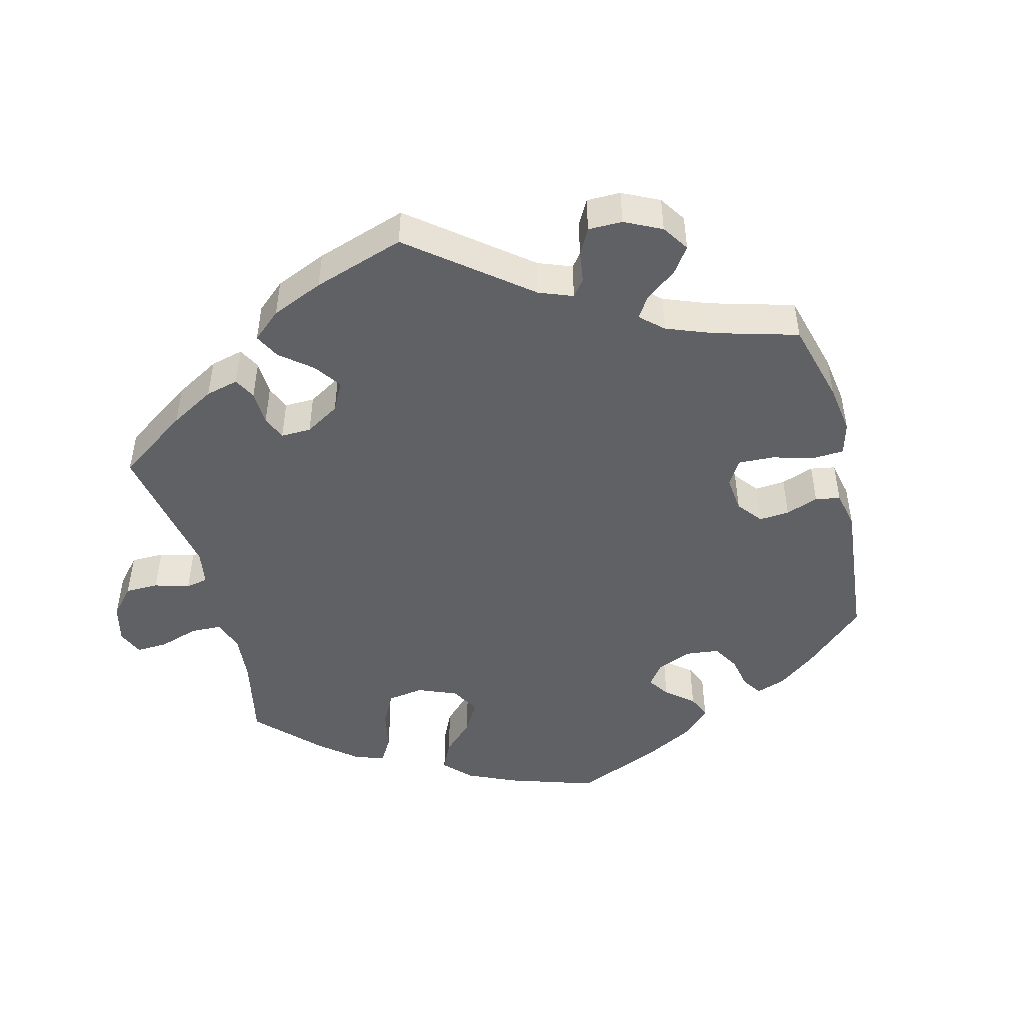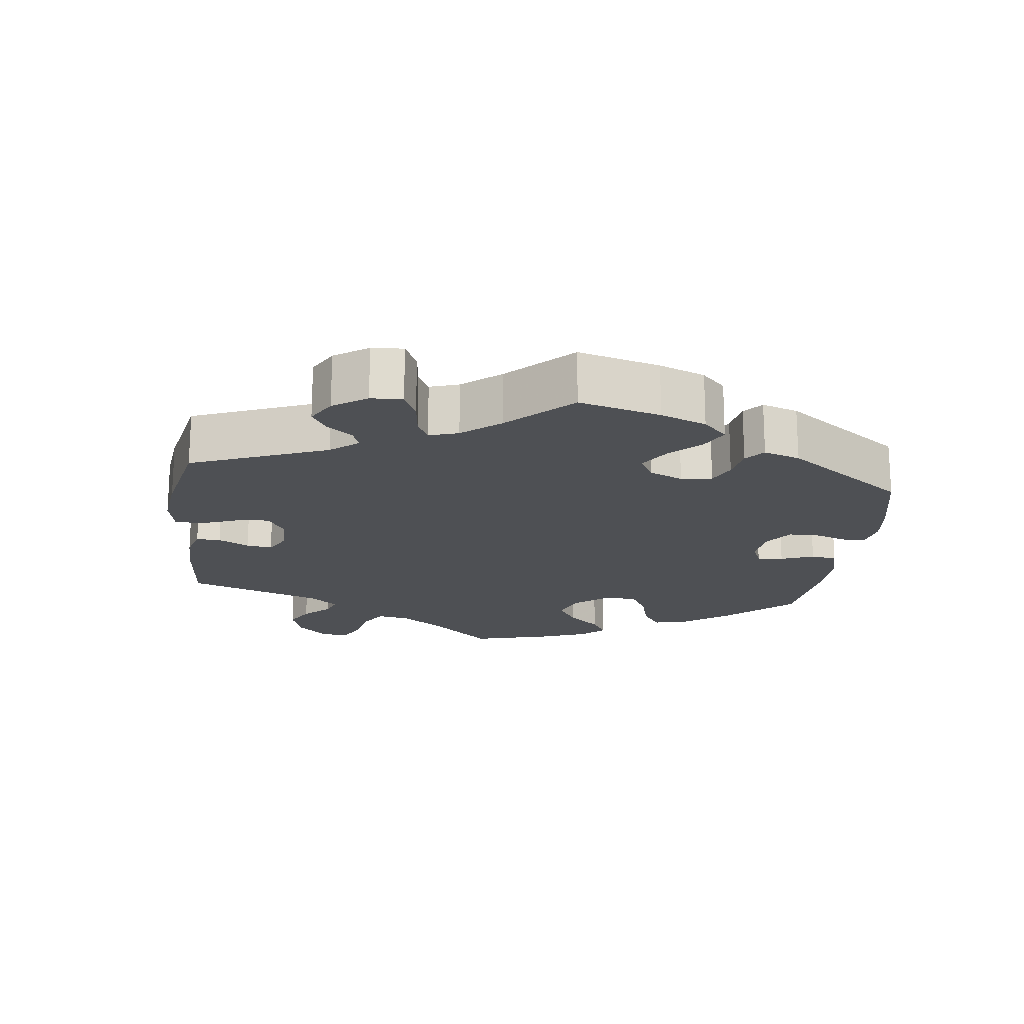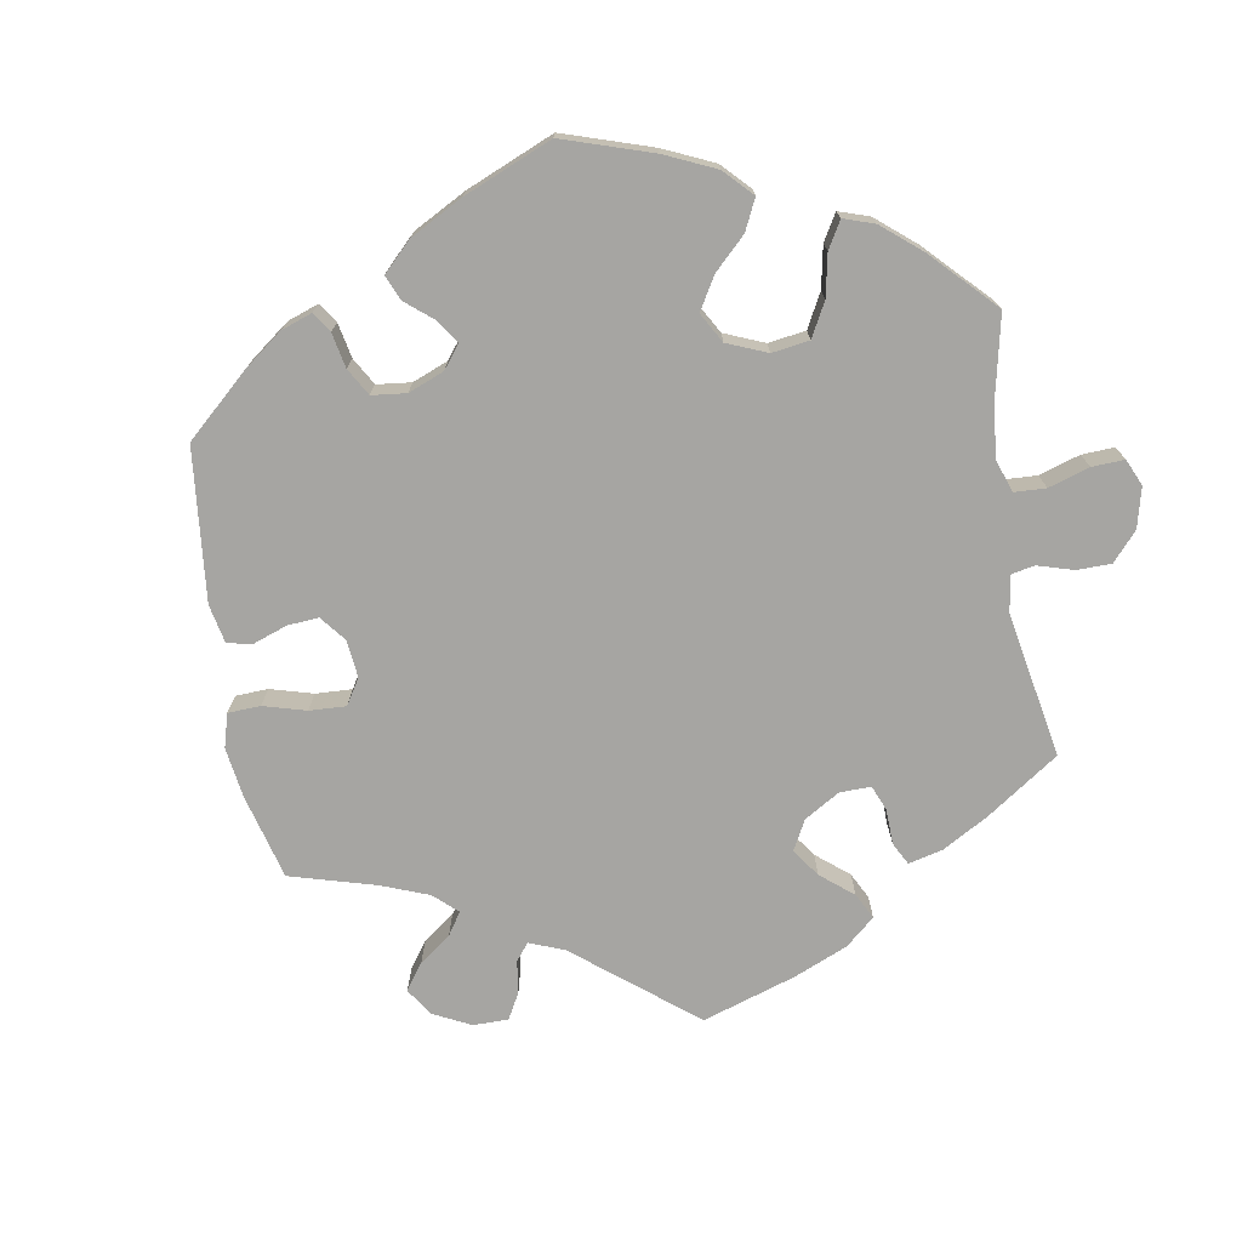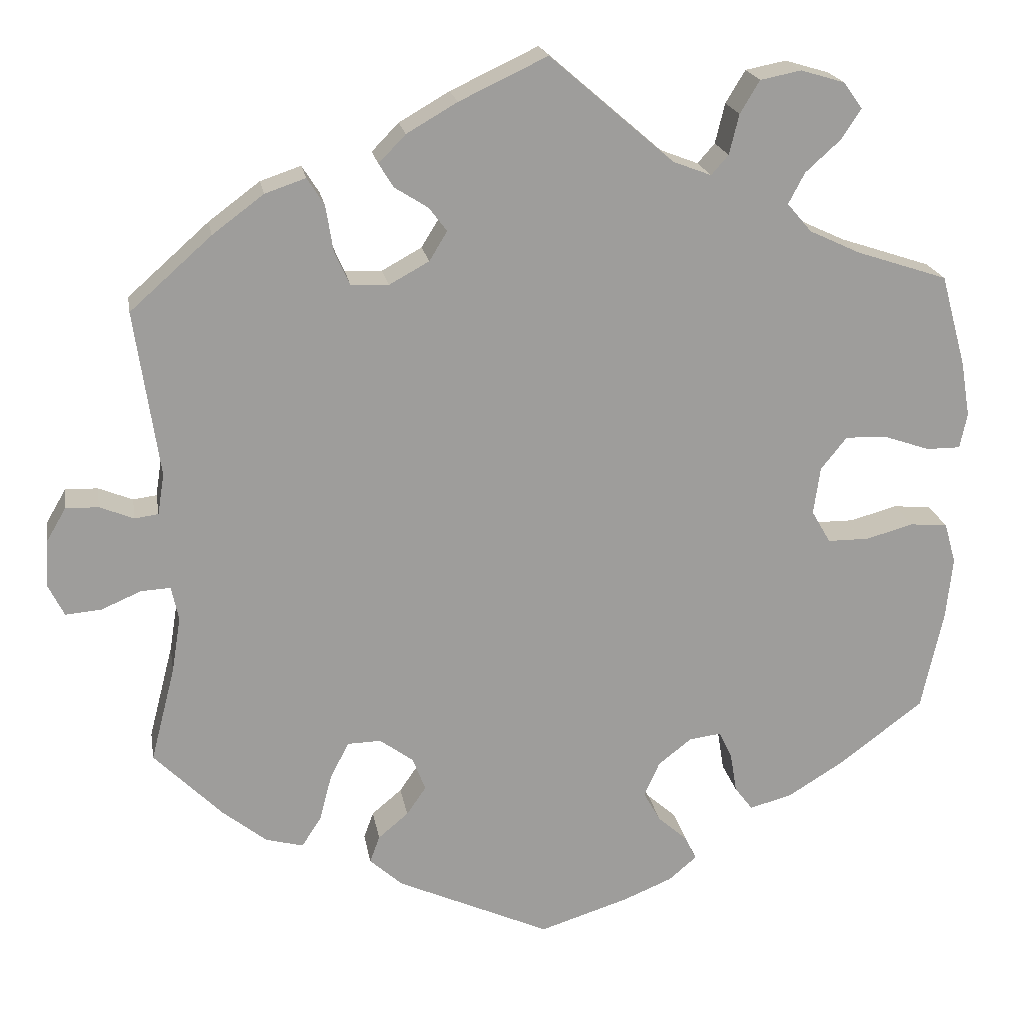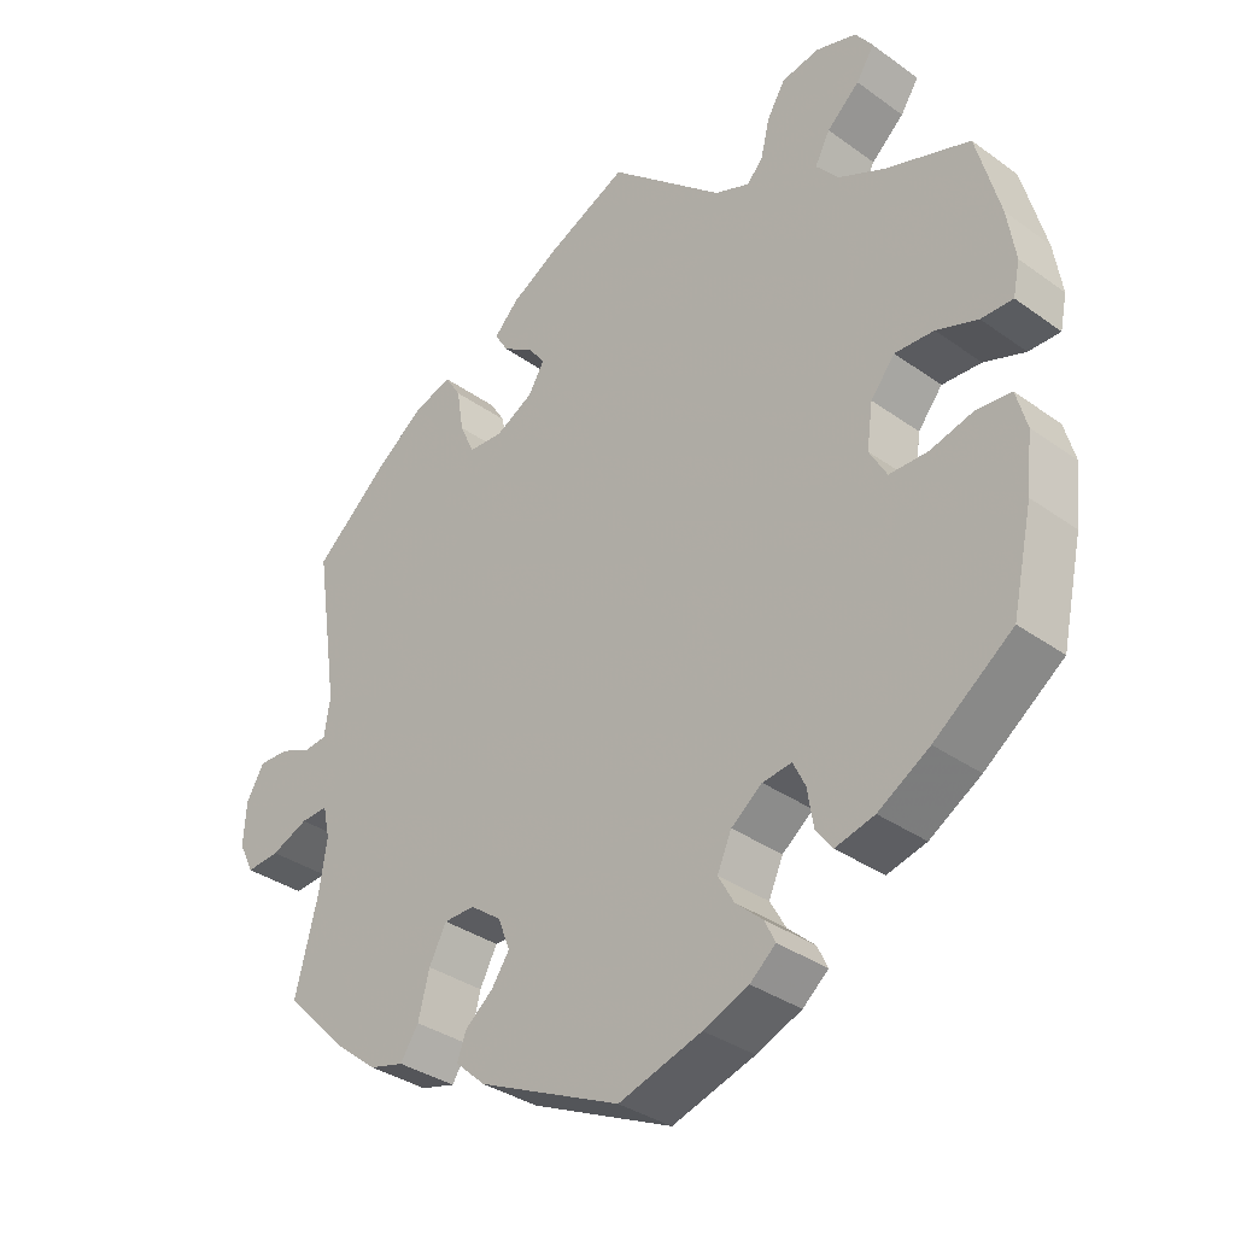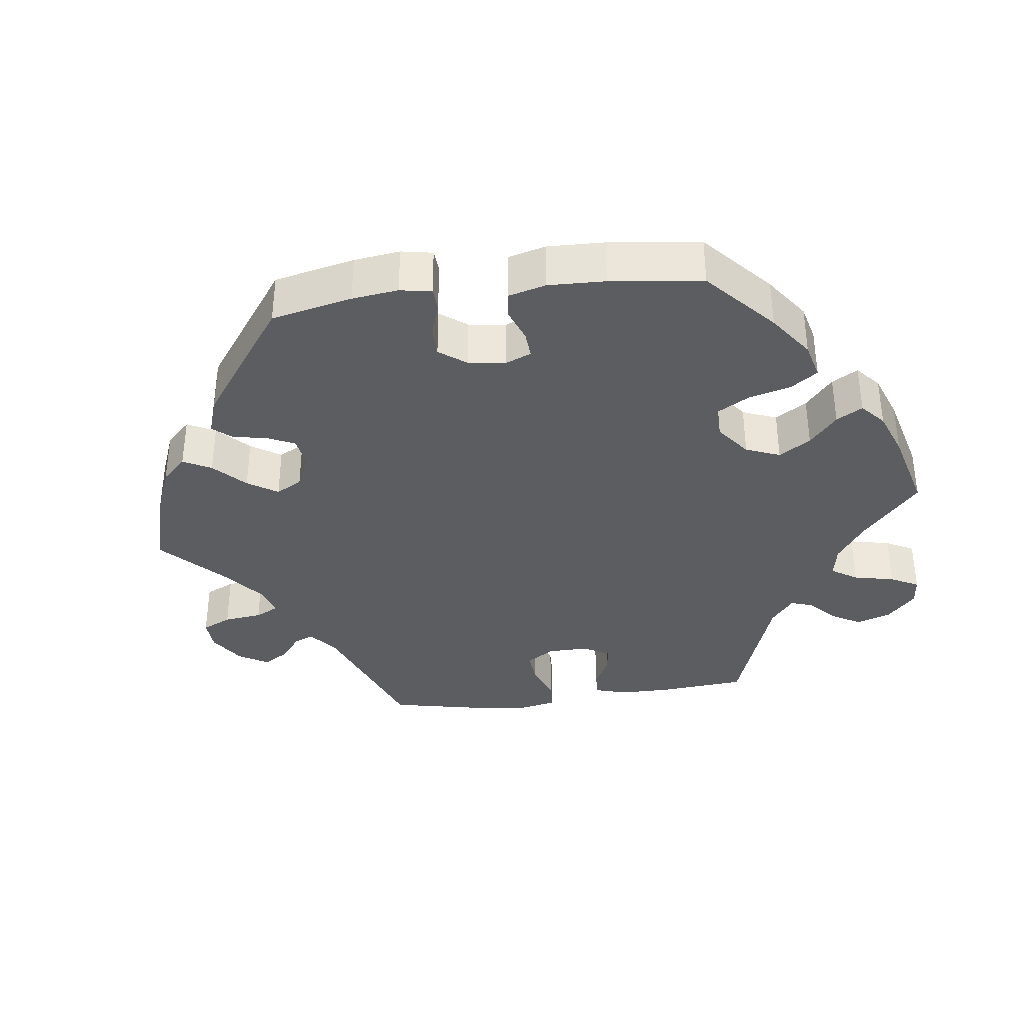
<metadata>
{"format":"obj","ext":"obj","renderer":"f3d","projection":"perspective","resolution":1024,"background":"white","views":[{"elev":-47.8,"azim":74.2,"up":"+Y"},{"elev":-18.8,"azim":113.0,"up":"+Y"},{"elev":-73.7,"azim":-110.6,"up":"+Y"},{"elev":19.8,"azim":170.5,"up":"+Z"},{"elev":-34.3,"azim":-134.1,"up":"+Z"},{"elev":-36.5,"azim":-142.7,"up":"+Y"}]}
</metadata>
<code>
v 0.471 0.07 0.086
v 0.479 0.07 0.036
v 0.508 0.07 0.032
v 0.55 0.07 0.049
v 0.59 0.07 0.05
v 0.614 0.07 0.009
v 0.618 0.07 -0.048
v 0.598 0.07 -0.088
v 0.554 0.07 -0.084
v 0.505 0.07 -0.063
v 0.469 0.07 -0.061
v 0.46 0.07 -0.103
v 0.471 0.07 -0.171
v 0.501 0.07 -0.288
v 0.417 0.07 -0.372
v 0.363 0.07 -0.415
v 0.317 0.07 -0.427
v 0.293 0.07 -0.39
v 0.278 0.07 -0.332
v 0.255 0.07 -0.288
v 0.214 0.07 -0.287
v 0.173 0.07 -0.317
v 0.157 0.07 -0.358
v 0.181 0.07 -0.393
v 0.218 0.07 -0.424
v 0.23 0.07 -0.457
v 0.19 0.07 -0.493
v 0.001 0.07 -0.578
v -0.109 0.07 -0.543
v -0.169 0.07 -0.518
v -0.203 0.07 -0.489
v -0.189 0.07 -0.46
v -0.153 0.07 -0.428
v -0.132 0.07 -0.391
v -0.151 0.07 -0.348
v -0.192 0.07 -0.316
v -0.231 0.07 -0.311
v -0.247 0.07 -0.344
v -0.255 0.07 -0.393
v -0.277 0.07 -0.422
v -0.329 0.07 -0.408
v -0.397 0.07 -0.366
v -0.501 0.07 -0.288
v -0.528 0.07 -0.164
v -0.536 0.07 -0.089
v -0.522 0.07 -0.039
v -0.476 0.07 -0.035
v -0.418 0.07 -0.051
v -0.367 0.07 -0.051
v -0.344 0.07 -0.011
v -0.352 0.07 0.047
v -0.384 0.07 0.087
v -0.436 0.07 0.085
v -0.491 0.07 0.066
v -0.533 0.07 0.066
v -0.542 0.07 0.109
v -0.531 0.07 0.176
v -0.5 0.07 0.289
v -0.388 0.07 0.326
v -0.326 0.07 0.355
v -0.296 0.07 0.39
v -0.316 0.07 0.428
v -0.359 0.07 0.467
v -0.383 0.07 0.504
v -0.36 0.07 0.536
v -0.306 0.07 0.552
v -0.256 0.07 0.542
v -0.232 0.07 0.502
v -0.22 0.07 0.453
v -0.199 0.07 0.429
v -0.152 0.07 0.447
v 0 0.07 0.578
v 0.108 0.07 0.527
v 0.17 0.07 0.491
v 0.203 0.07 0.457
v 0.185 0.07 0.428
v 0.144 0.07 0.402
v 0.122 0.07 0.373
v 0.144 0.07 0.337
v 0.193 0.07 0.31
v 0.239 0.07 0.312
v 0.258 0.07 0.354
v 0.267 0.07 0.41
v 0.288 0.07 0.443
v 0.338 0.07 0.426
v 0.401 0.07 0.379
v 0.501 0.07 0.29
v 0.471 0 0.086
v 0.479 0 0.036
v 0.508 0 0.032
v 0.55 0 0.049
v 0.59 0 0.05
v 0.614 0 0.009
v 0.618 0 -0.048
v 0.598 0 -0.088
v 0.554 0 -0.084
v 0.505 0 -0.063
v 0.469 0 -0.061
v 0.46 0 -0.103
v 0.471 0 -0.171
v 0.501 0 -0.288
v 0.417 0 -0.372
v 0.363 0 -0.415
v 0.317 0 -0.427
v 0.293 0 -0.39
v 0.278 0 -0.332
v 0.255 0 -0.288
v 0.214 0 -0.287
v 0.173 0 -0.317
v 0.157 0 -0.358
v 0.181 0 -0.393
v 0.218 0 -0.424
v 0.23 0 -0.457
v 0.19 0 -0.493
v 0.001 0 -0.578
v -0.109 0 -0.543
v -0.169 0 -0.518
v -0.203 0 -0.489
v -0.189 0 -0.46
v -0.153 0 -0.428
v -0.132 0 -0.391
v -0.151 0 -0.348
v -0.192 0 -0.316
v -0.231 0 -0.311
v -0.247 0 -0.344
v -0.255 0 -0.393
v -0.277 0 -0.422
v -0.329 0 -0.408
v -0.397 0 -0.366
v -0.501 0 -0.288
v -0.528 0 -0.164
v -0.536 0 -0.089
v -0.522 0 -0.039
v -0.476 0 -0.035
v -0.418 0 -0.051
v -0.367 0 -0.051
v -0.344 0 -0.011
v -0.352 0 0.047
v -0.384 0 0.087
v -0.436 0 0.085
v -0.491 0 0.066
v -0.533 0 0.066
v -0.542 0 0.109
v -0.531 0 0.176
v -0.5 0 0.289
v -0.388 0 0.326
v -0.326 0 0.355
v -0.296 0 0.39
v -0.316 0 0.428
v -0.359 0 0.467
v -0.383 0 0.504
v -0.36 0 0.536
v -0.306 0 0.552
v -0.256 0 0.542
v -0.232 0 0.502
v -0.22 0 0.453
v -0.199 0 0.429
v -0.152 0 0.447
v 0 0 0.578
v 0.108 0 0.527
v 0.17 0 0.491
v 0.203 0 0.457
v 0.185 0 0.428
v 0.144 0 0.402
v 0.122 0 0.373
v 0.144 0 0.337
v 0.193 0 0.31
v 0.239 0 0.312
v 0.258 0 0.354
v 0.267 0 0.41
v 0.288 0 0.443
v 0.338 0 0.426
v 0.401 0 0.379
v 0.501 0 0.29
f 86 87 1
f 85 86 1 2
f 82 83 84 85
f 81 82 85 2
f 80 81 2
f 79 80 2
f 74 75 76 77
f 74 77 78
f 71 72 73 74
f 70 71 74 78
f 66 67 68 69
f 64 65 66 69
f 62 63 64 69
f 61 62 69 70
f 60 61 70 78
f 56 57 58 59
f 53 54 55 56
f 52 53 56 59
f 51 52 59 60
f 45 46 47 48
f 45 48 49
f 44 45 49
f 43 44 49
f 42 43 49 50
f 38 39 40 41
f 37 38 41 42
f 30 31 32 33
f 30 33 34
f 29 30 34
f 28 29 34
f 27 28 34 35
f 24 25 26 27
f 23 24 27 35
f 16 17 18 19
f 16 19 20
f 13 14 15 16
f 12 13 16 20
f 11 12 20 21
f 7 8 9 10
f 7 10 11
f 6 7 11
f 3 4 5 6
f 2 3 6 11
f 79 2 11 21
f 50 51 60 78
f 37 42 50 78
f 36 37 78 79
f 22 23 35 36
f 21 22 36 79
f 88 174 173
f 89 88 173 172
f 172 171 170 169
f 89 172 169 168
f 89 168 167
f 89 167 166
f 164 163 162 161
f 165 164 161
f 161 160 159 158
f 165 161 158 157
f 156 155 154 153
f 156 153 152 151
f 156 151 150 149
f 157 156 149 148
f 165 157 148 147
f 146 145 144 143
f 143 142 141 140
f 146 143 140 139
f 147 146 139 138
f 135 134 133 132
f 136 135 132
f 136 132 131
f 136 131 130
f 137 136 130 129
f 128 127 126 125
f 129 128 125 124
f 120 119 118 117
f 121 120 117
f 121 117 116
f 121 116 115
f 122 121 115 114
f 114 113 112 111
f 122 114 111 110
f 106 105 104 103
f 107 106 103
f 103 102 101 100
f 107 103 100 99
f 108 107 99 98
f 97 96 95 94
f 98 97 94
f 98 94 93
f 93 92 91 90
f 98 93 90 89
f 108 98 89 166
f 165 147 138 137
f 165 137 129 124
f 166 165 124 123
f 123 122 110 109
f 166 123 109 108
f 1 88 89 2
f 2 89 90 3
f 3 90 91 4
f 4 91 92 5
f 5 92 93 6
f 6 93 94 7
f 7 94 95 8
f 8 95 96 9
f 9 96 97 10
f 10 97 98 11
f 11 98 99 12
f 12 99 100 13
f 13 100 101 14
f 14 101 102 15
f 15 102 103 16
f 16 103 104 17
f 17 104 105 18
f 18 105 106 19
f 19 106 107 20
f 20 107 108 21
f 21 108 109 22
f 22 109 110 23
f 23 110 111 24
f 24 111 112 25
f 25 112 113 26
f 26 113 114 27
f 27 114 115 28
f 28 115 116 29
f 29 116 117 30
f 30 117 118 31
f 31 118 119 32
f 32 119 120 33
f 33 120 121 34
f 34 121 122 35
f 35 122 123 36
f 36 123 124 37
f 37 124 125 38
f 38 125 126 39
f 39 126 127 40
f 40 127 128 41
f 41 128 129 42
f 42 129 130 43
f 43 130 131 44
f 44 131 132 45
f 45 132 133 46
f 46 133 134 47
f 47 134 135 48
f 48 135 136 49
f 49 136 137 50
f 50 137 138 51
f 51 138 139 52
f 52 139 140 53
f 53 140 141 54
f 54 141 142 55
f 55 142 143 56
f 56 143 144 57
f 57 144 145 58
f 58 145 146 59
f 59 146 147 60
f 60 147 148 61
f 61 148 149 62
f 62 149 150 63
f 63 150 151 64
f 64 151 152 65
f 65 152 153 66
f 66 153 154 67
f 67 154 155 68
f 68 155 156 69
f 69 156 157 70
f 70 157 158 71
f 71 158 159 72
f 72 159 160 73
f 73 160 161 74
f 74 161 162 75
f 75 162 163 76
f 76 163 164 77
f 77 164 165 78
f 78 165 166 79
f 79 166 167 80
f 80 167 168 81
f 81 168 169 82
f 82 169 170 83
f 83 170 171 84
f 84 171 172 85
f 85 172 173 86
f 86 173 174 87
f 87 174 88 1

</code>
